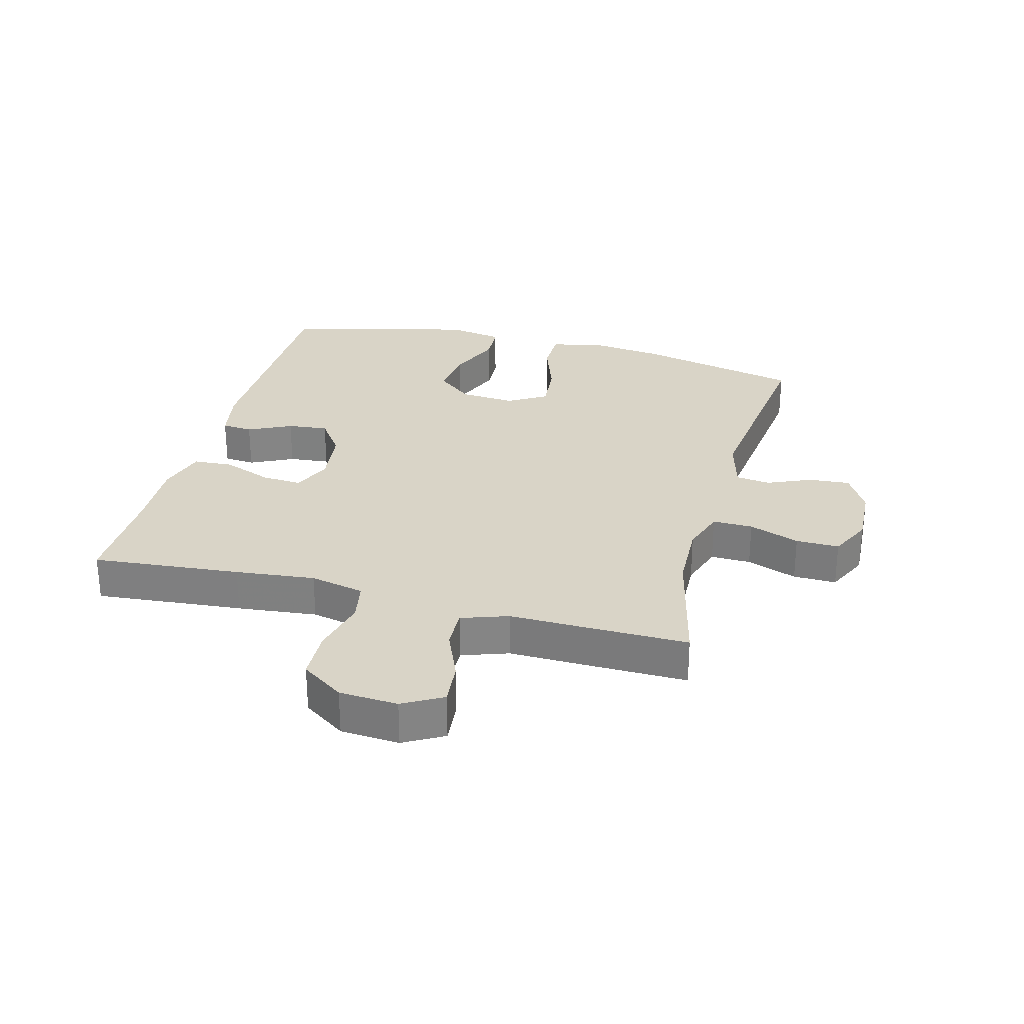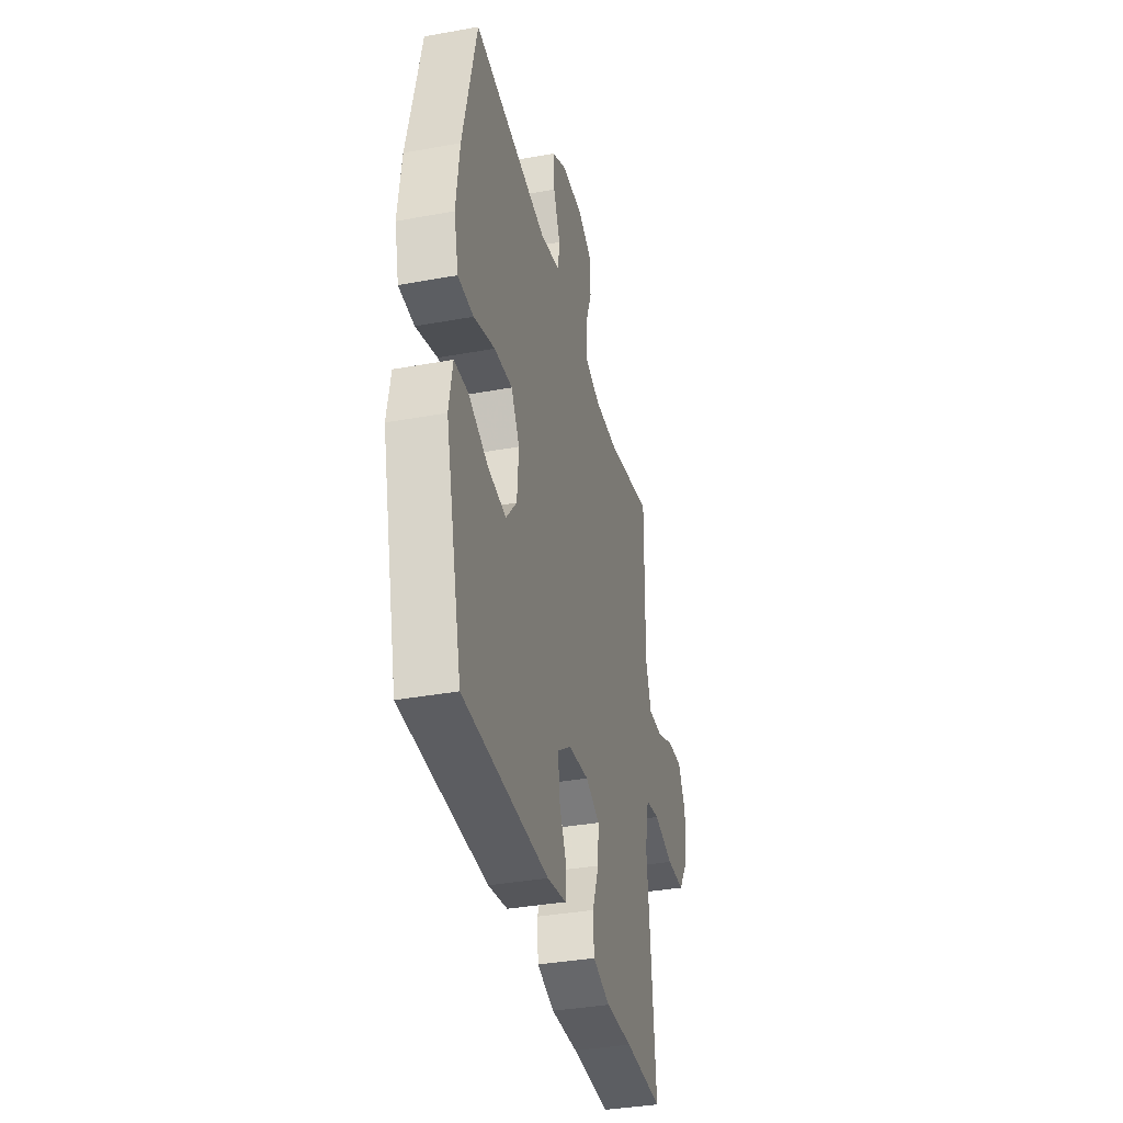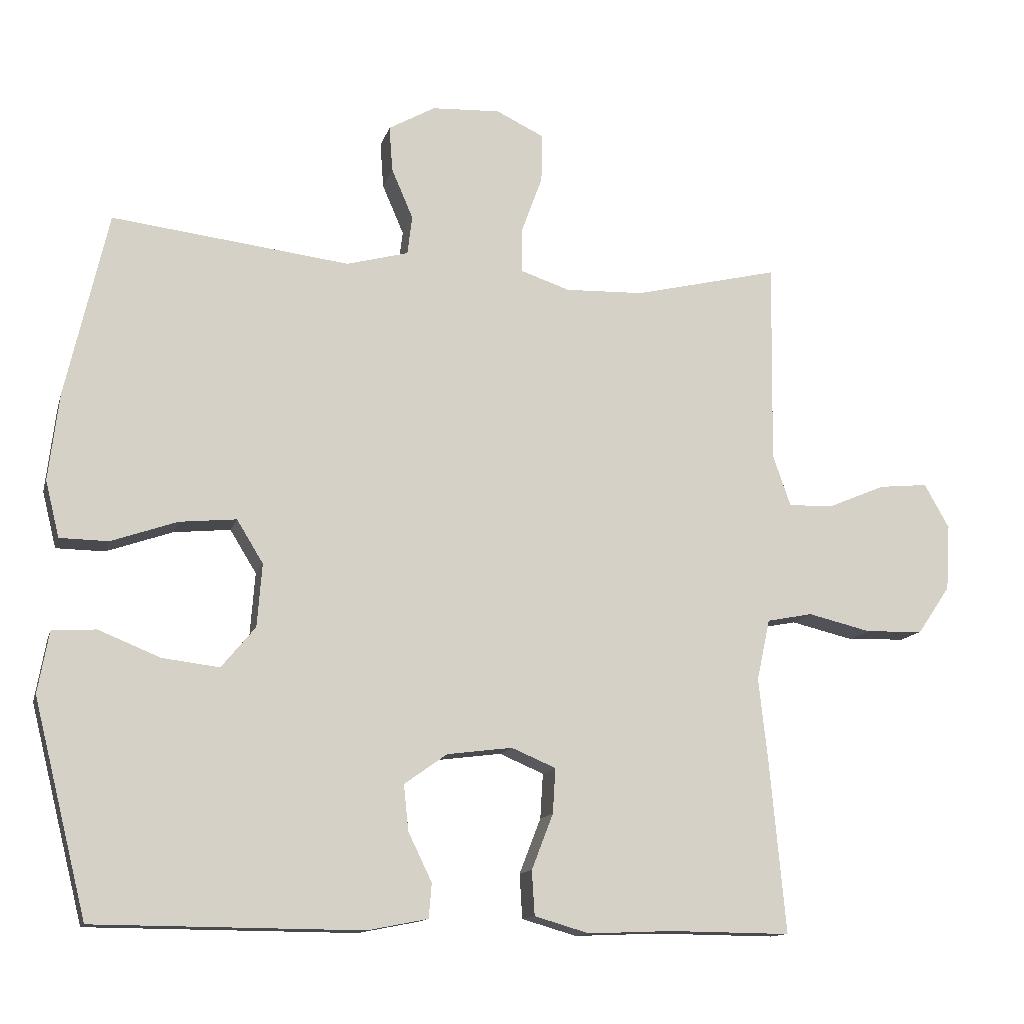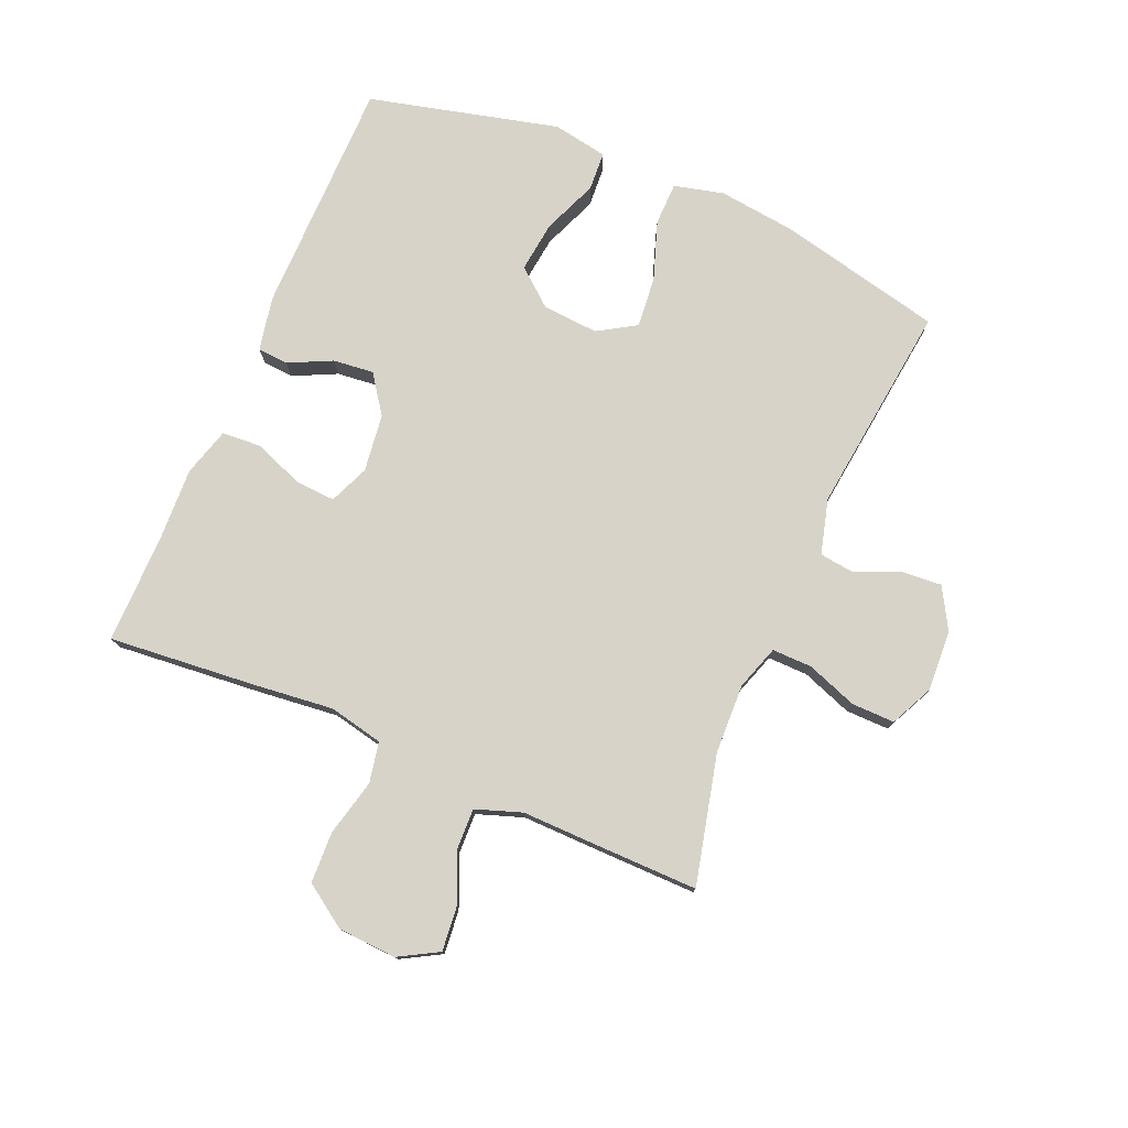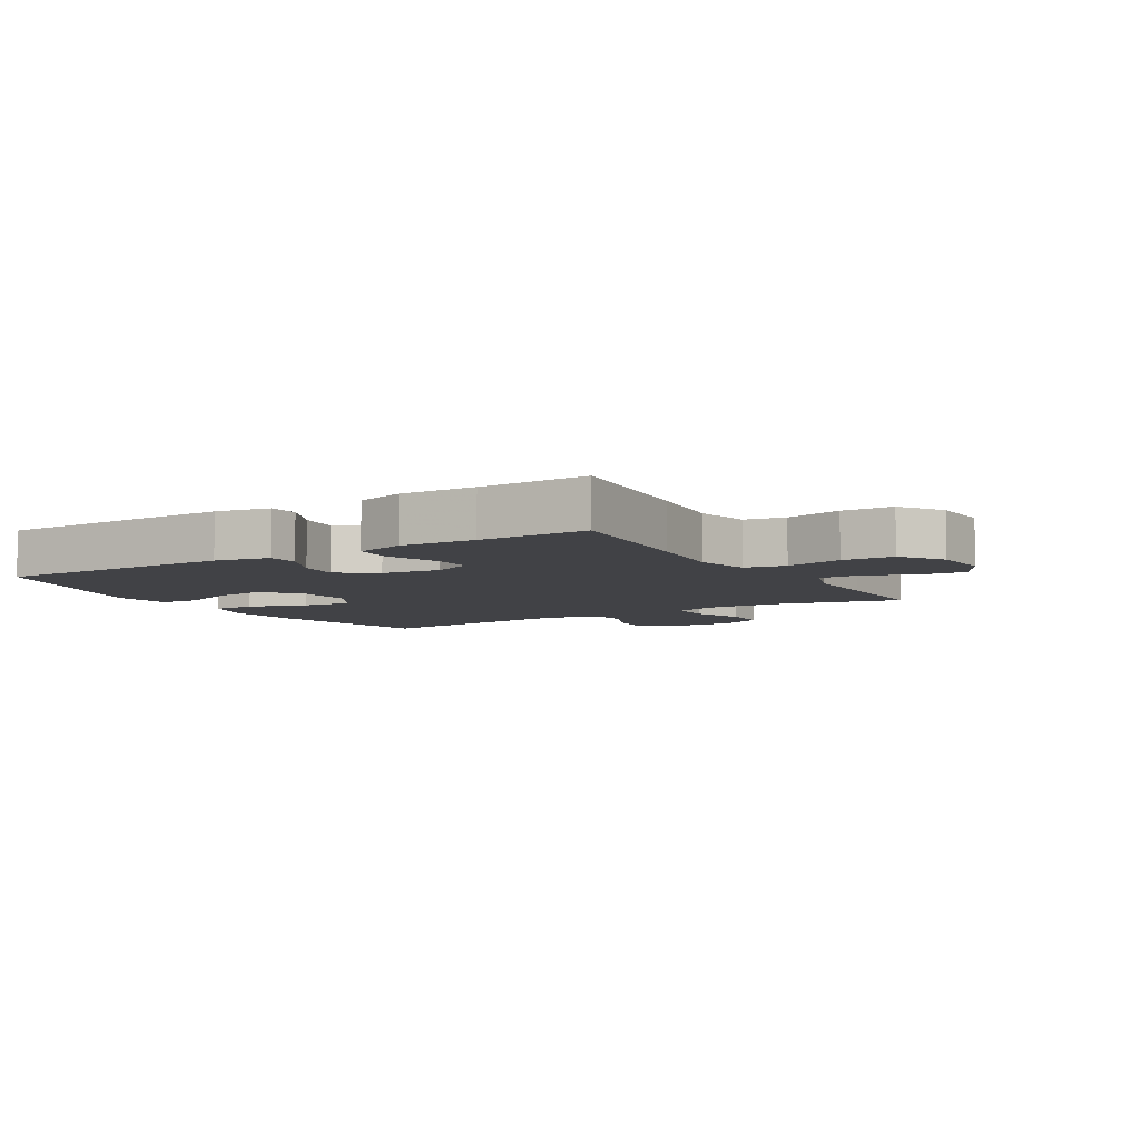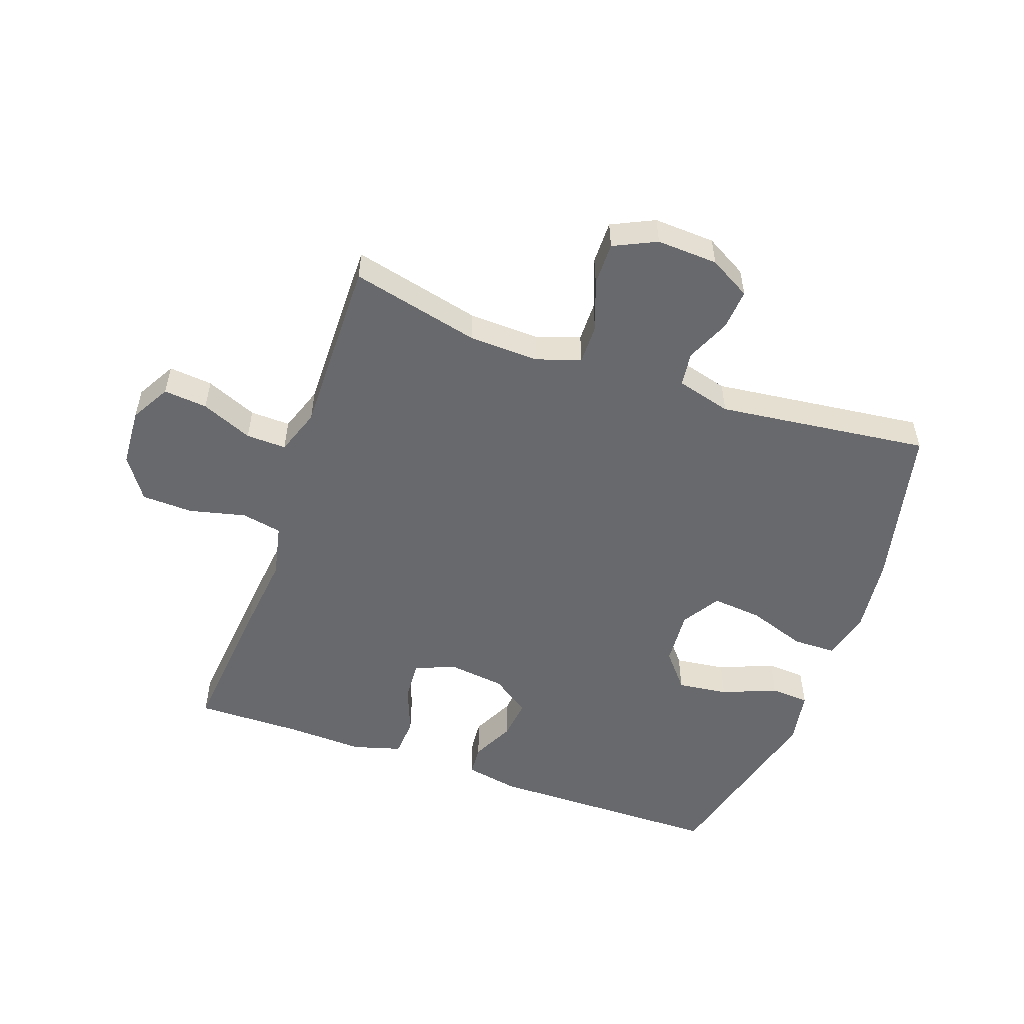
<metadata>
{"format":"obj","ext":"obj","renderer":"f3d","projection":"perspective","resolution":1024,"background":"white","views":[{"elev":28.6,"azim":-75.1,"up":"+Y"},{"elev":-36.8,"azim":103.3,"up":"+Z"},{"elev":-13.0,"azim":165.9,"up":"+Z"},{"elev":77.2,"azim":-66.9,"up":"+Y"},{"elev":-6.7,"azim":-148.8,"up":"+Y"},{"elev":-52.7,"azim":-19.5,"up":"+Y"}]}
</metadata>
<code>
v 0.5 0.07 -0.5
v 0.115 0.07 -0.503
v 0.028 0.07 -0.486
v 0.024 0.07 -0.436
v 0.058 0.07 -0.366
v 0.065 0.07 -0.3
v 0.003 0.07 -0.256
v -0.091 0.07 -0.244
v -0.155 0.07 -0.271
v -0.151 0.07 -0.336
v -0.12 0.07 -0.416
v -0.124 0.07 -0.48
v -0.203 0.07 -0.503
v -0.325 0.07 -0.498
v -0.5 0.07 -0.5
v -0.478 0.07 -0.26
v -0.464 0.07 -0.131
v -0.483 0.07 -0.043
v -0.549 0.07 -0.03
v -0.641 0.07 -0.052
v -0.724 0.07 -0.049
v -0.771 0.07 0.02
v -0.777 0.07 0.115
v -0.741 0.07 0.179
v -0.67 0.07 0.172
v -0.587 0.07 0.137
v -0.522 0.07 0.135
v -0.496 0.07 0.21
v -0.498 0.07 0.328
v -0.5 0.07 0.5
v -0.291 0.07 0.45
v -0.178 0.07 0.446
v -0.106 0.07 0.47
v -0.107 0.07 0.535
v -0.137 0.07 0.617
v -0.138 0.07 0.687
v -0.069 0.07 0.72
v 0.03 0.07 0.715
v 0.097 0.07 0.677
v 0.092 0.07 0.611
v 0.061 0.07 0.539
v 0.068 0.07 0.483
v 0.157 0.07 0.459
v 0.5 0.07 0.5
v 0.561 0.07 0.233
v 0.576 0.07 0.108
v 0.556 0.07 0.027
v 0.486 0.07 0.026
v 0.391 0.07 0.059
v 0.309 0.07 0.067
v 0.271 0.07 0.005
v 0.278 0.07 -0.086
v 0.327 0.07 -0.145
v 0.409 0.07 -0.135
v 0.498 0.07 -0.099
v 0.561 0.07 -0.103
v 0.577 0.07 -0.192
v 0.5 0 -0.5
v 0.115 0 -0.503
v 0.028 0 -0.486
v 0.024 0 -0.436
v 0.058 0 -0.366
v 0.065 0 -0.3
v 0.003 0 -0.256
v -0.091 0 -0.244
v -0.155 0 -0.271
v -0.151 0 -0.336
v -0.12 0 -0.416
v -0.124 0 -0.48
v -0.203 0 -0.503
v -0.325 0 -0.498
v -0.5 0 -0.5
v -0.478 0 -0.26
v -0.464 0 -0.131
v -0.483 0 -0.043
v -0.549 0 -0.03
v -0.641 0 -0.052
v -0.724 0 -0.049
v -0.771 0 0.02
v -0.777 0 0.115
v -0.741 0 0.179
v -0.67 0 0.172
v -0.587 0 0.137
v -0.522 0 0.135
v -0.496 0 0.21
v -0.498 0 0.328
v -0.5 0 0.5
v -0.291 0 0.45
v -0.178 0 0.446
v -0.106 0 0.47
v -0.107 0 0.535
v -0.137 0 0.617
v -0.138 0 0.687
v -0.069 0 0.72
v 0.03 0 0.715
v 0.097 0 0.677
v 0.092 0 0.611
v 0.061 0 0.539
v 0.068 0 0.483
v 0.157 0 0.459
v 0.5 0 0.5
v 0.561 0 0.233
v 0.576 0 0.108
v 0.556 0 0.027
v 0.486 0 0.026
v 0.391 0 0.059
v 0.309 0 0.067
v 0.271 0 0.005
v 0.278 0 -0.086
v 0.327 0 -0.145
v 0.409 0 -0.135
v 0.498 0 -0.099
v 0.561 0 -0.103
v 0.577 0 -0.192
f 3 4 5
f 2 3 5
f 1 2 5
f 57 1 5
f 56 57 5
f 55 56 5
f 54 55 5
f 53 54 5 6
f 52 53 6 7
f 51 52 7 8
f 50 51 8 9
f 47 48 49
f 46 47 49
f 45 46 49
f 44 45 49
f 43 44 49
f 42 43 49 50
f 39 40 41
f 38 39 41
f 37 38 41
f 36 37 41
f 35 36 41
f 34 35 41
f 33 34 41 42
f 42 50 9
f 33 42 9
f 32 33 9
f 28 29 30 31
f 31 32 9
f 28 31 9
f 27 28 9
f 24 25 26
f 23 24 26
f 22 23 26
f 21 22 26
f 20 21 26
f 19 20 26
f 18 19 26 27
f 14 15 16 17
f 14 17 18
f 13 14 18
f 12 13 18
f 11 12 18
f 10 11 18
f 9 10 18 27
f 62 61 60
f 62 60 59
f 62 59 58
f 62 58 114
f 62 114 113
f 62 113 112
f 62 112 111
f 63 62 111 110
f 64 63 110 109
f 65 64 109 108
f 66 65 108 107
f 106 105 104
f 106 104 103
f 106 103 102
f 106 102 101
f 106 101 100
f 107 106 100 99
f 98 97 96
f 98 96 95
f 98 95 94
f 98 94 93
f 98 93 92
f 98 92 91
f 99 98 91 90
f 66 107 99
f 66 99 90
f 66 90 89
f 88 87 86 85
f 66 89 88
f 66 88 85
f 66 85 84
f 83 82 81
f 83 81 80
f 83 80 79
f 83 79 78
f 83 78 77
f 83 77 76
f 84 83 76 75
f 74 73 72 71
f 75 74 71
f 75 71 70
f 75 70 69
f 75 69 68
f 75 68 67
f 84 75 67 66
f 1 58 59 2
f 2 59 60 3
f 3 60 61 4
f 4 61 62 5
f 5 62 63 6
f 6 63 64 7
f 7 64 65 8
f 8 65 66 9
f 9 66 67 10
f 10 67 68 11
f 11 68 69 12
f 12 69 70 13
f 13 70 71 14
f 14 71 72 15
f 15 72 73 16
f 16 73 74 17
f 17 74 75 18
f 18 75 76 19
f 19 76 77 20
f 20 77 78 21
f 21 78 79 22
f 22 79 80 23
f 23 80 81 24
f 24 81 82 25
f 25 82 83 26
f 26 83 84 27
f 27 84 85 28
f 28 85 86 29
f 29 86 87 30
f 30 87 88 31
f 31 88 89 32
f 32 89 90 33
f 33 90 91 34
f 34 91 92 35
f 35 92 93 36
f 36 93 94 37
f 37 94 95 38
f 38 95 96 39
f 39 96 97 40
f 40 97 98 41
f 41 98 99 42
f 42 99 100 43
f 43 100 101 44
f 44 101 102 45
f 45 102 103 46
f 46 103 104 47
f 47 104 105 48
f 48 105 106 49
f 49 106 107 50
f 50 107 108 51
f 51 108 109 52
f 52 109 110 53
f 53 110 111 54
f 54 111 112 55
f 55 112 113 56
f 56 113 114 57
f 57 114 58 1

</code>
